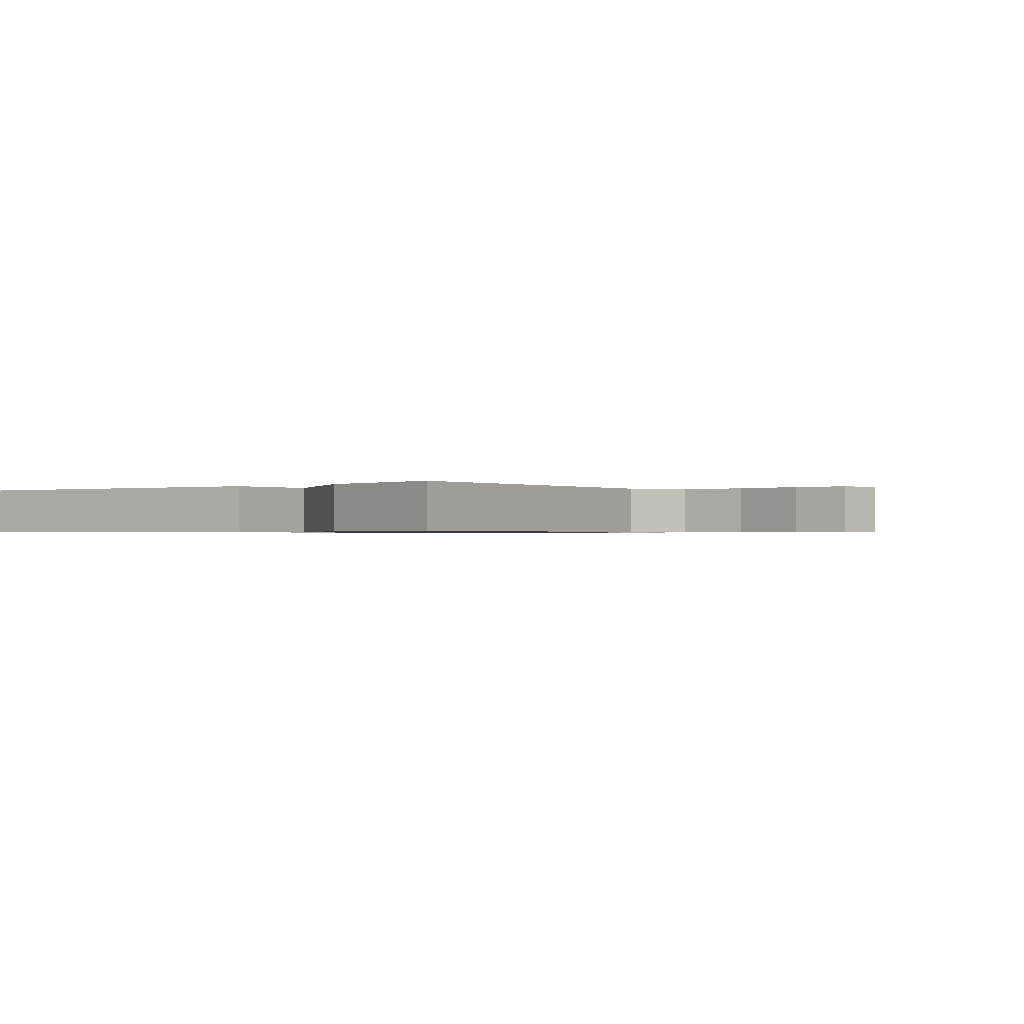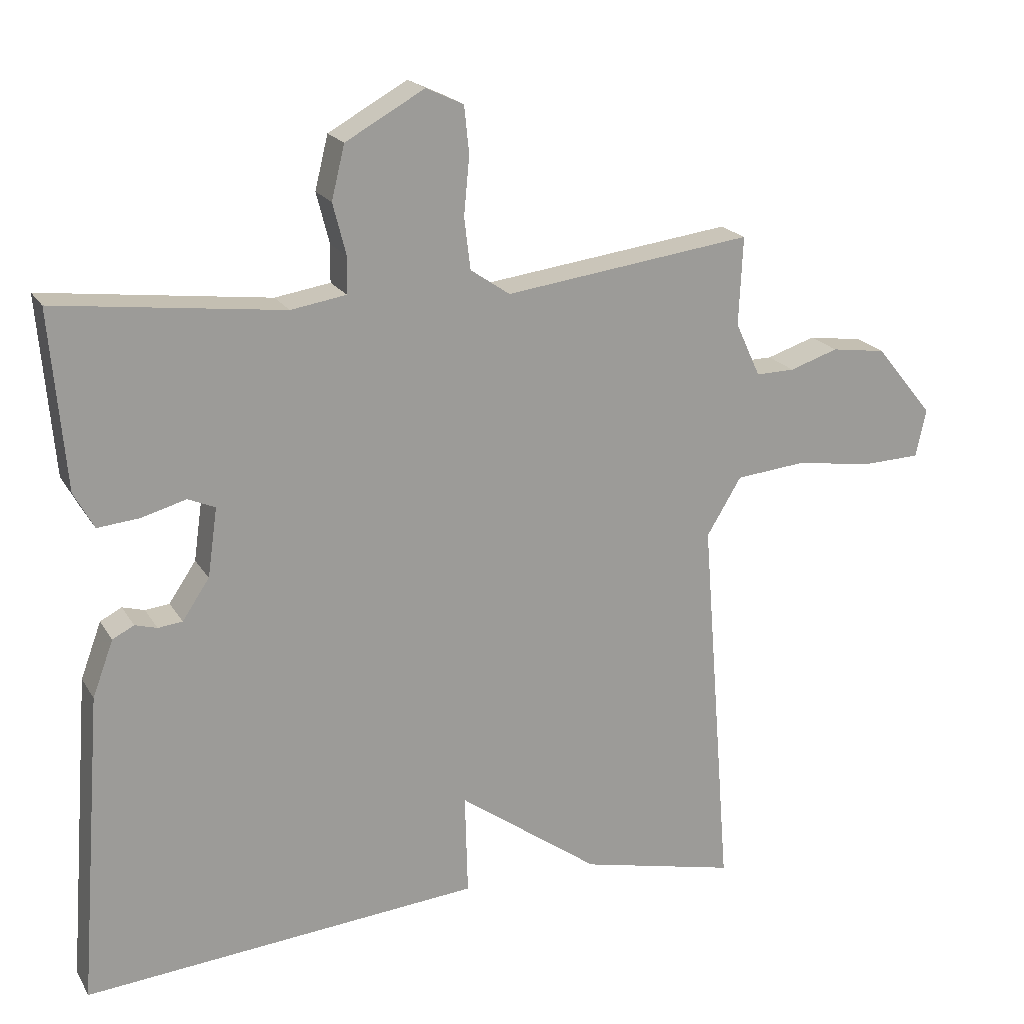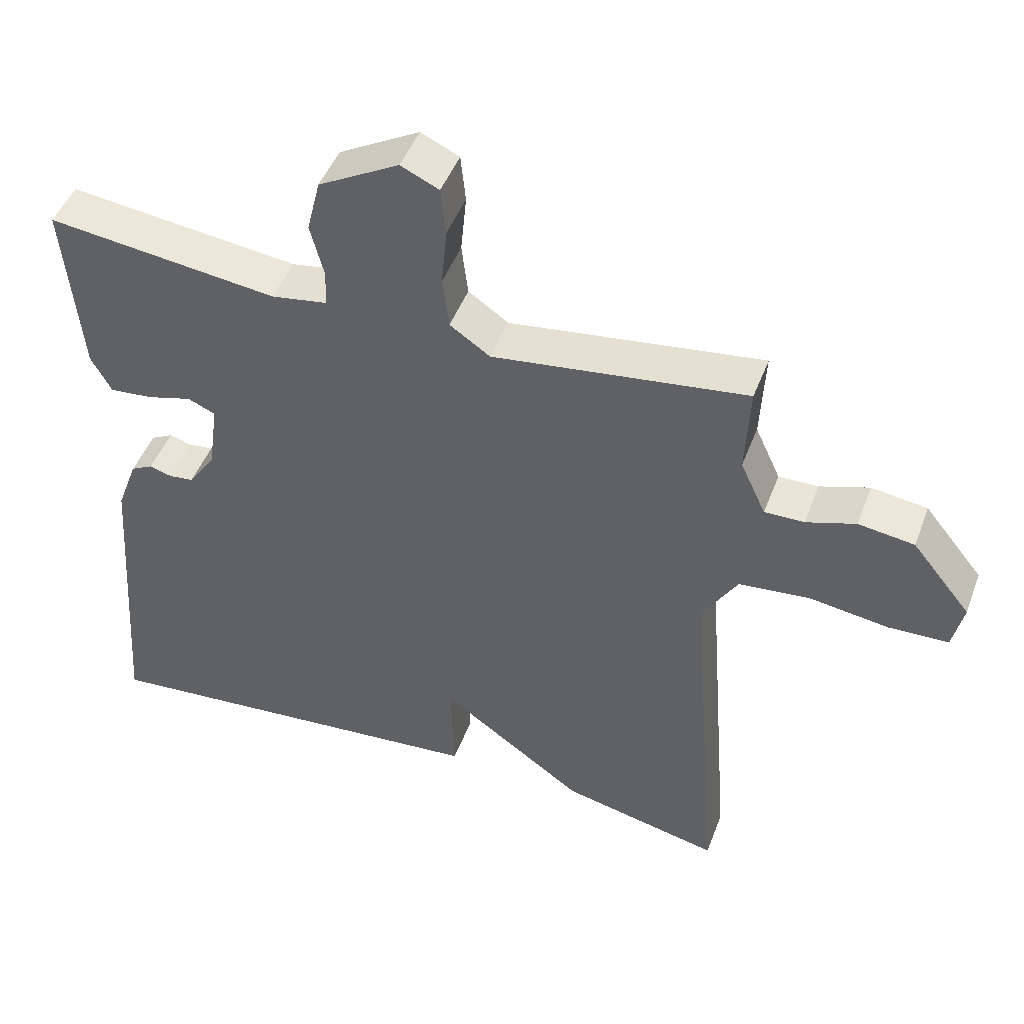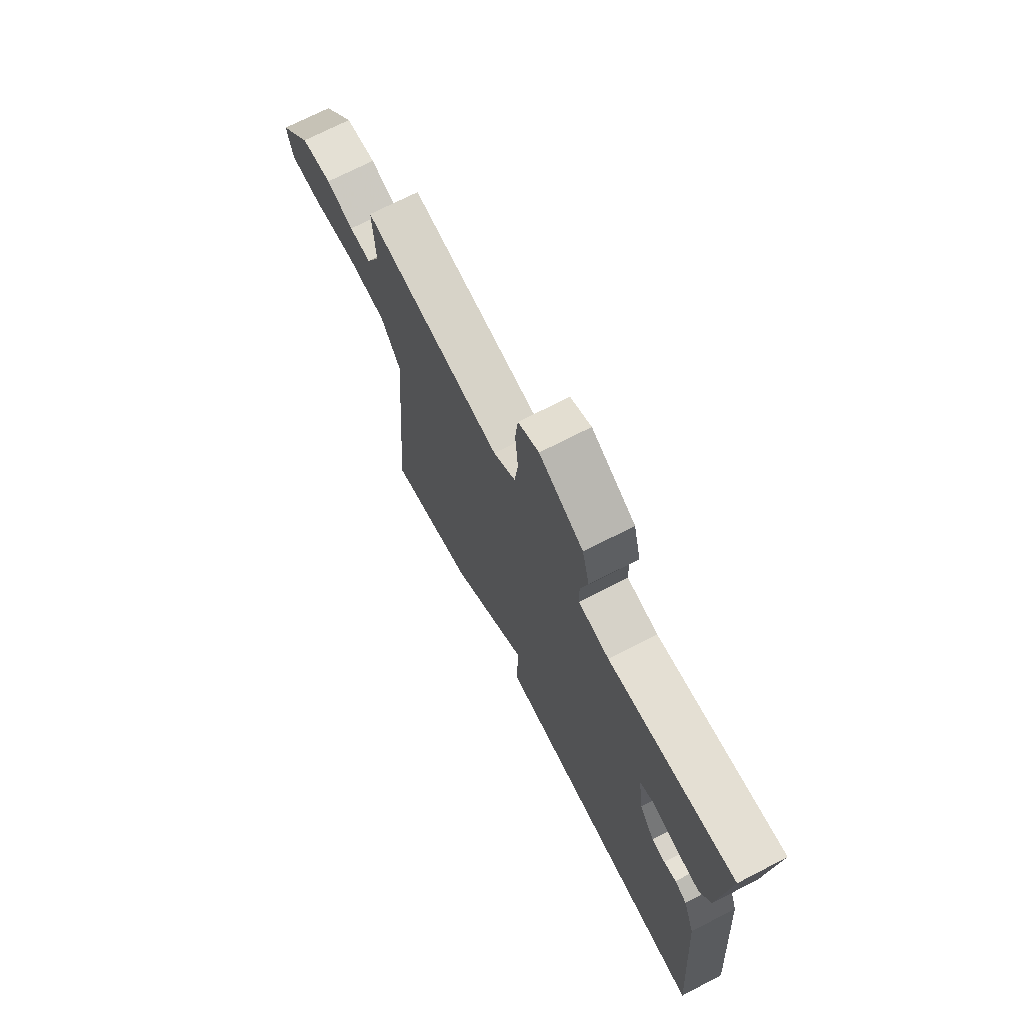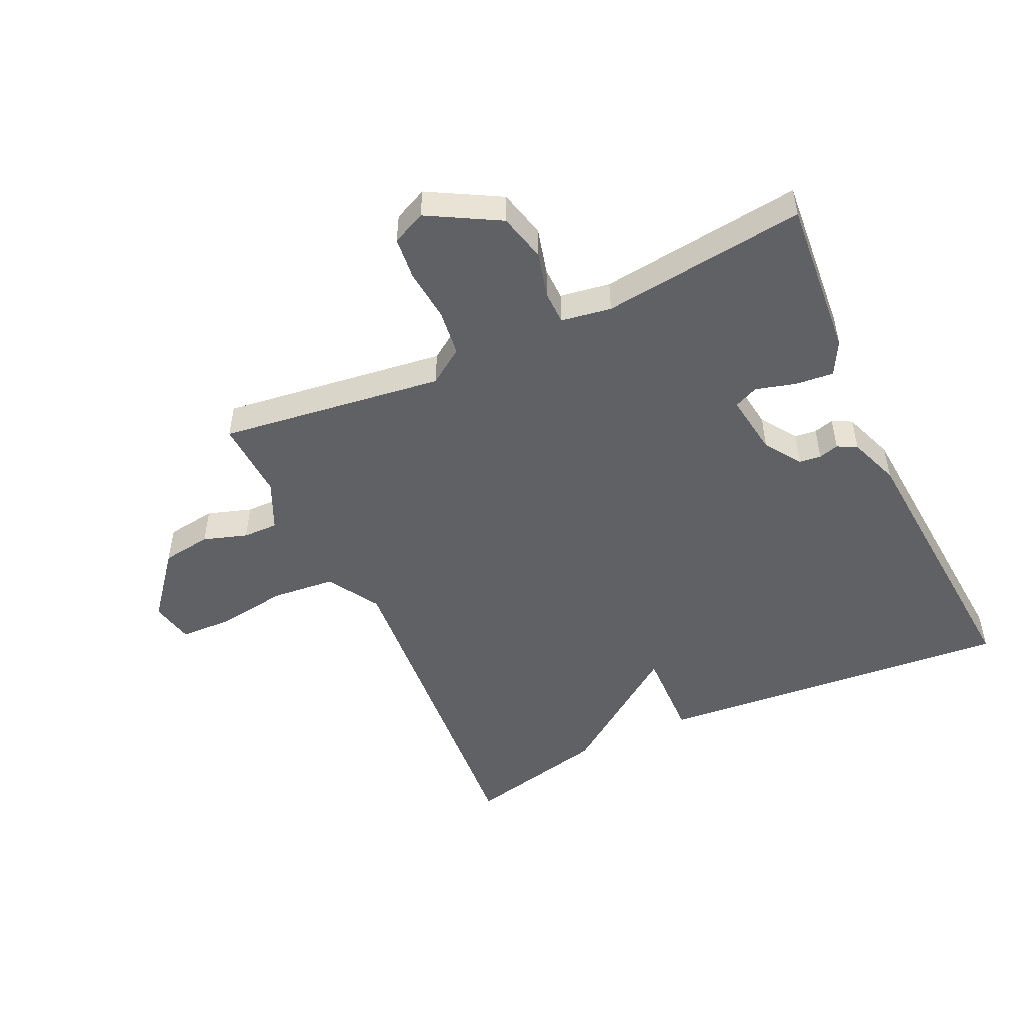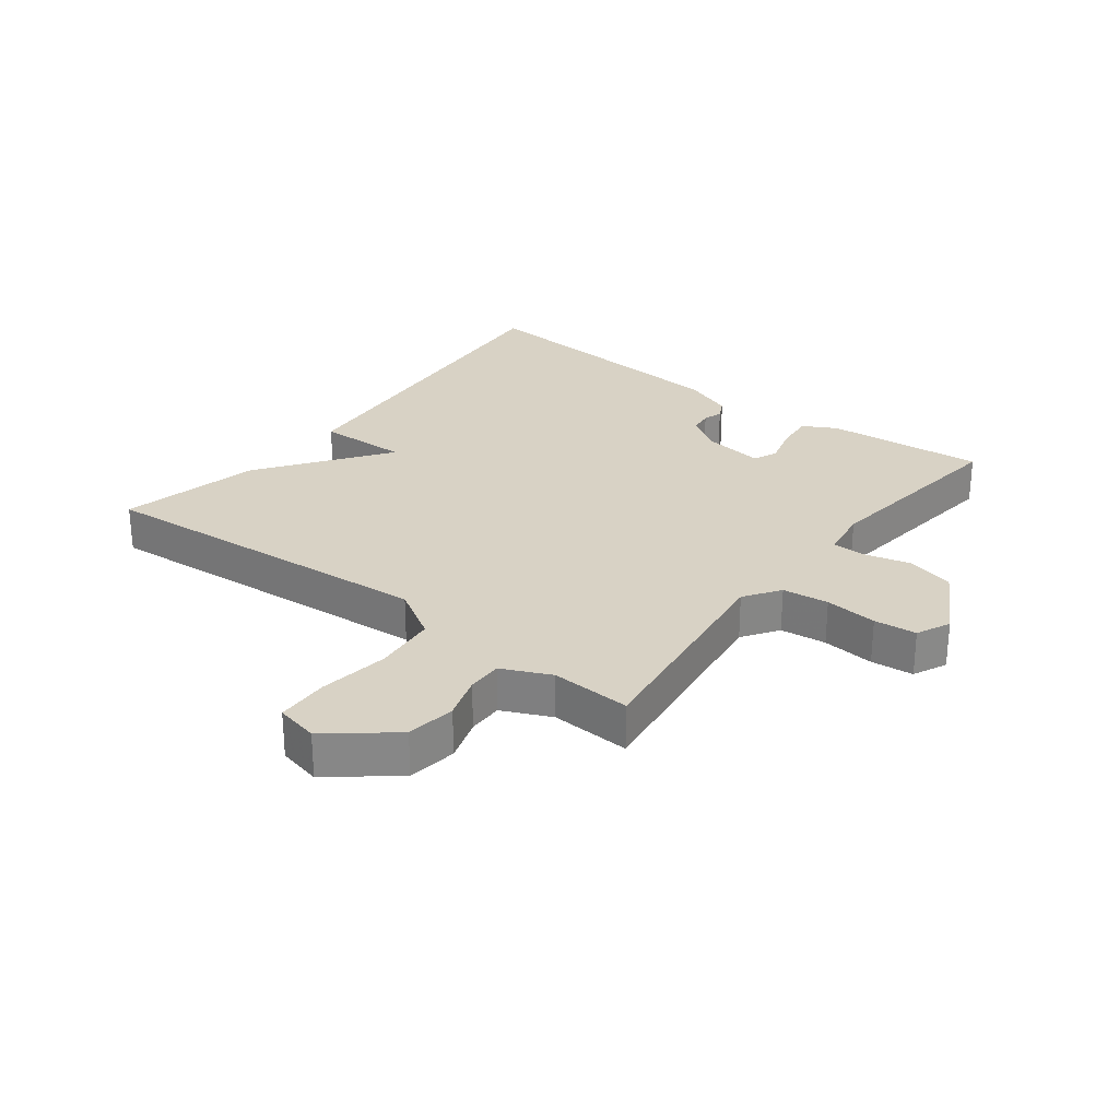
<metadata>
{"format":"obj","ext":"obj","renderer":"f3d","projection":"perspective","resolution":1024,"background":"white","views":[{"elev":-0.7,"azim":-141.6,"up":"+Y"},{"elev":19.6,"azim":157.7,"up":"+Z"},{"elev":47.1,"azim":-159.8,"up":"+Z"},{"elev":71.2,"azim":62.7,"up":"+Z"},{"elev":-50.0,"azim":25.1,"up":"+Y"},{"elev":27.7,"azim":-52.4,"up":"+Y"}]}
</metadata>
<code>
v -0.5 0.07 0.5
v -0.141 0.07 0.452
v -0.084 0.07 0.491
v -0.075 0.07 0.565
v -0.083 0.07 0.649
v -0.076 0.07 0.717
v -0.022 0.07 0.742
v 0.092 0.07 0.678
v 0.111 0.07 0.601
v 0.092 0.07 0.527
v 0.093 0.07 0.474
v 0.173 0.07 0.461
v 0.5 0.07 0.5
v 0.478 0.07 0.245
v 0.449 0.07 0.192
v 0.388 0.07 0.198
v 0.324 0.07 0.216
v 0.285 0.07 0.199
v 0.299 0.07 0.1
v 0.338 0.07 0.042
v 0.373 0.07 0.038
v 0.405 0.07 0.047
v 0.436 0.07 0.031
v 0.466 0.07 -0.05
v 0.5 0.07 -0.5
v -0.074 0.07 -0.449
v -0.07 0.07 -0.303
v -0.274 0.07 -0.449
v -0.5 0.07 -0.5
v -0.456 0.07 0.056
v -0.506 0.07 0.139
v -0.607 0.07 0.149
v -0.719 0.07 0.133
v -0.803 0.07 0.136
v -0.818 0.07 0.205
v -0.735 0.07 0.307
v -0.656 0.07 0.318
v -0.586 0.07 0.295
v -0.53 0.07 0.294
v -0.494 0.07 0.372
v -0.5 0 0.5
v -0.141 0 0.452
v -0.084 0 0.491
v -0.075 0 0.565
v -0.083 0 0.649
v -0.076 0 0.717
v -0.022 0 0.742
v 0.092 0 0.678
v 0.111 0 0.601
v 0.092 0 0.527
v 0.093 0 0.474
v 0.173 0 0.461
v 0.5 0 0.5
v 0.478 0 0.245
v 0.449 0 0.192
v 0.388 0 0.198
v 0.324 0 0.216
v 0.285 0 0.199
v 0.299 0 0.1
v 0.338 0 0.042
v 0.373 0 0.038
v 0.405 0 0.047
v 0.436 0 0.031
v 0.466 0 -0.05
v 0.5 0 -0.5
v -0.074 0 -0.449
v -0.07 0 -0.303
v -0.274 0 -0.449
v -0.5 0 -0.5
v -0.456 0 0.056
v -0.506 0 0.139
v -0.607 0 0.149
v -0.719 0 0.133
v -0.803 0 0.136
v -0.818 0 0.205
v -0.735 0 0.307
v -0.656 0 0.318
v -0.586 0 0.295
v -0.53 0 0.294
v -0.494 0 0.372
f 36 37 38
f 35 36 38
f 34 35 38
f 33 34 38
f 32 33 38
f 31 32 38 39
f 30 31 39 40
f 27 28 29 30
f 25 26 27
f 24 25 27
f 23 24 27
f 22 23 27
f 21 22 27
f 20 21 27 30
f 40 1 2
f 30 40 2
f 20 30 2
f 19 20 2
f 15 16 17
f 14 15 17
f 13 14 17
f 12 13 17
f 11 12 17 18
f 8 9 10
f 7 8 10
f 6 7 10
f 5 6 10
f 4 5 10
f 3 4 10 11
f 11 18 19
f 3 11 19
f 2 3 19
f 78 77 76
f 78 76 75
f 78 75 74
f 78 74 73
f 78 73 72
f 79 78 72 71
f 80 79 71 70
f 70 69 68 67
f 67 66 65
f 67 65 64
f 67 64 63
f 67 63 62
f 67 62 61
f 70 67 61 60
f 42 41 80
f 42 80 70
f 42 70 60
f 42 60 59
f 57 56 55
f 57 55 54
f 57 54 53
f 57 53 52
f 58 57 52 51
f 50 49 48
f 50 48 47
f 50 47 46
f 50 46 45
f 50 45 44
f 51 50 44 43
f 59 58 51
f 59 51 43
f 59 43 42
f 1 41 42 2
f 2 42 43 3
f 3 43 44 4
f 4 44 45 5
f 5 45 46 6
f 6 46 47 7
f 7 47 48 8
f 8 48 49 9
f 9 49 50 10
f 10 50 51 11
f 11 51 52 12
f 12 52 53 13
f 13 53 54 14
f 14 54 55 15
f 15 55 56 16
f 16 56 57 17
f 17 57 58 18
f 18 58 59 19
f 19 59 60 20
f 20 60 61 21
f 21 61 62 22
f 22 62 63 23
f 23 63 64 24
f 24 64 65 25
f 25 65 66 26
f 26 66 67 27
f 27 67 68 28
f 28 68 69 29
f 29 69 70 30
f 30 70 71 31
f 31 71 72 32
f 32 72 73 33
f 33 73 74 34
f 34 74 75 35
f 35 75 76 36
f 36 76 77 37
f 37 77 78 38
f 38 78 79 39
f 39 79 80 40
f 40 80 41 1

</code>
